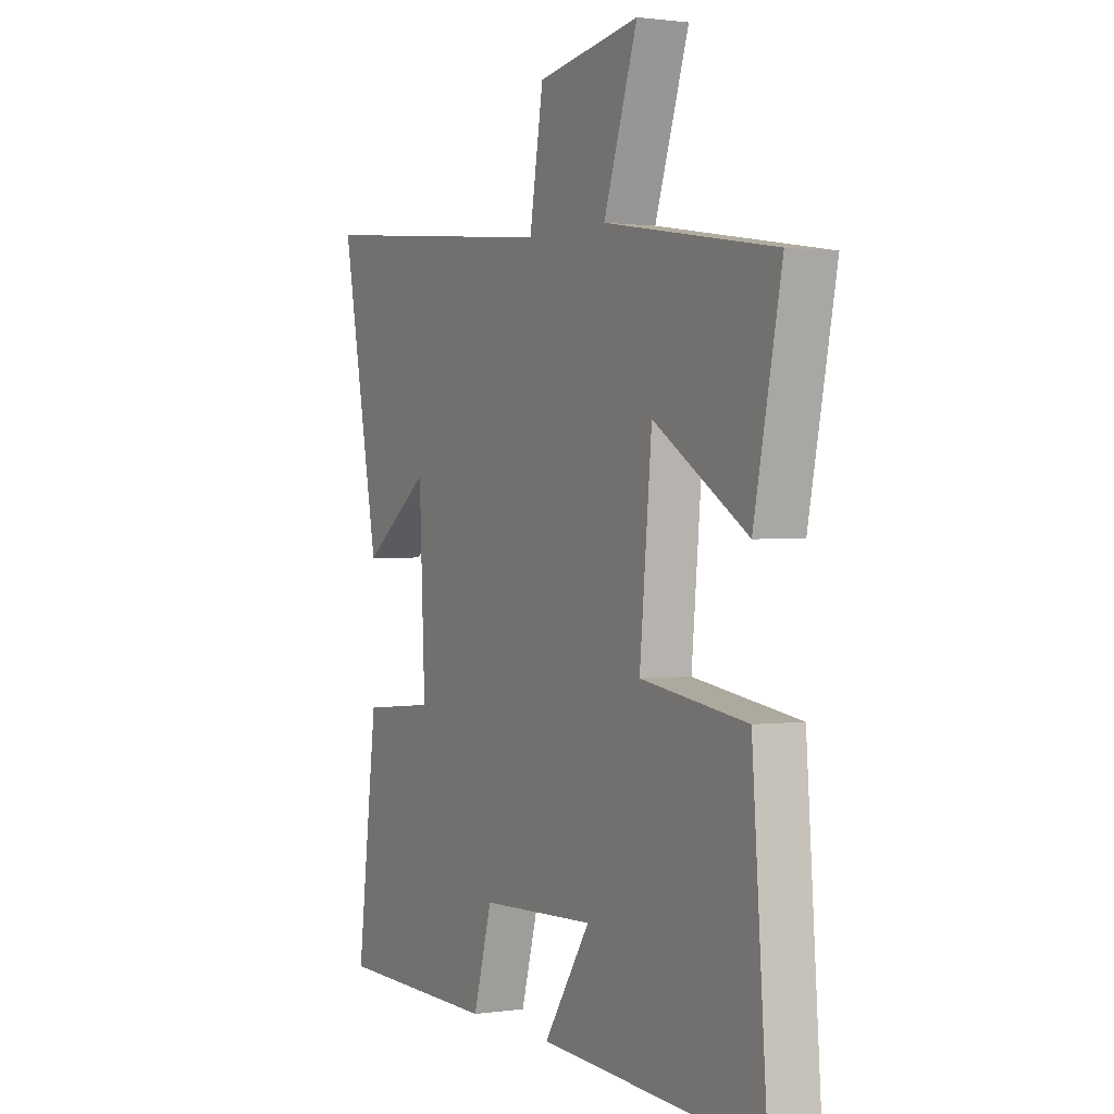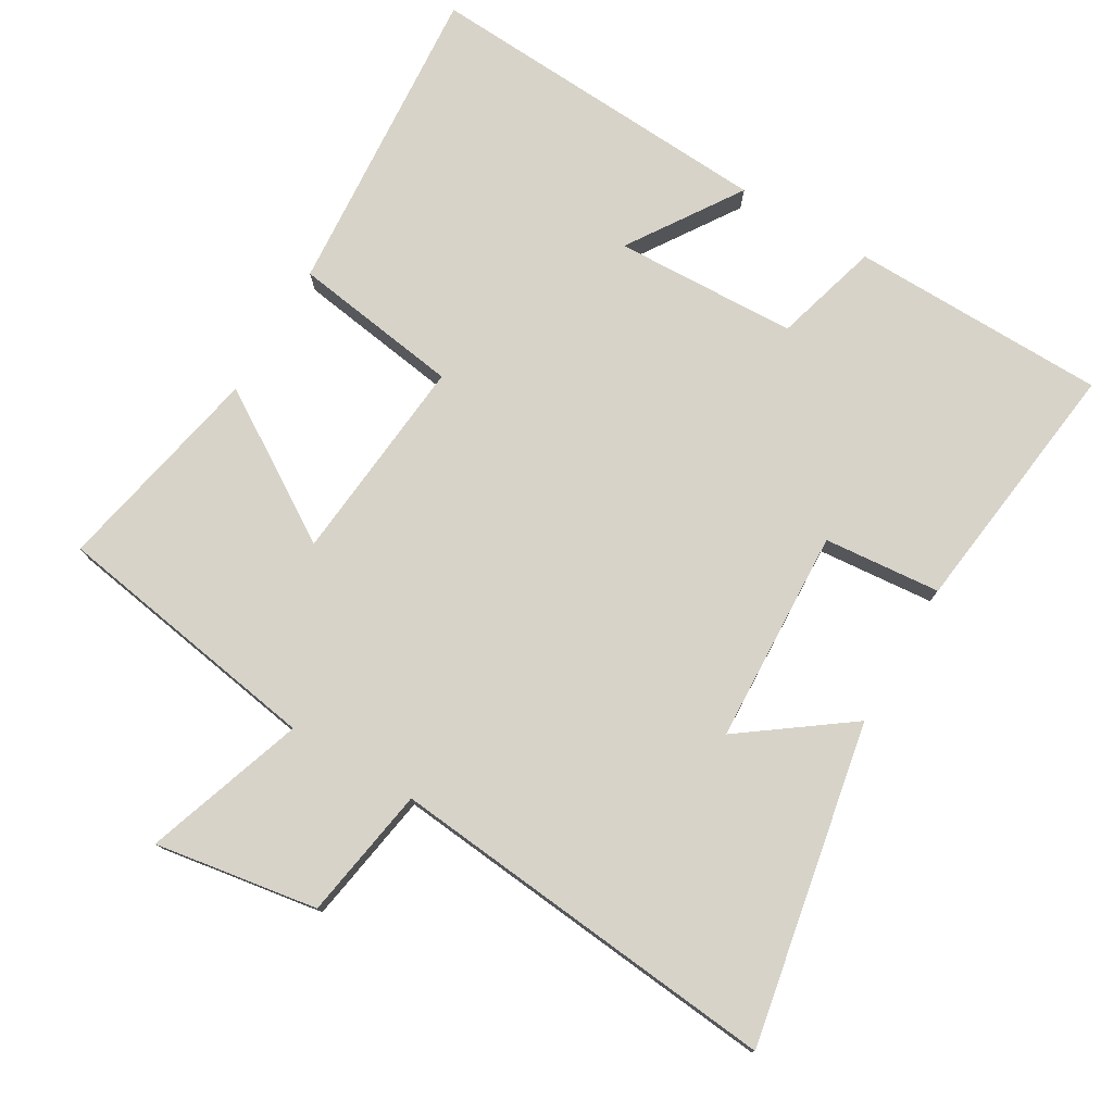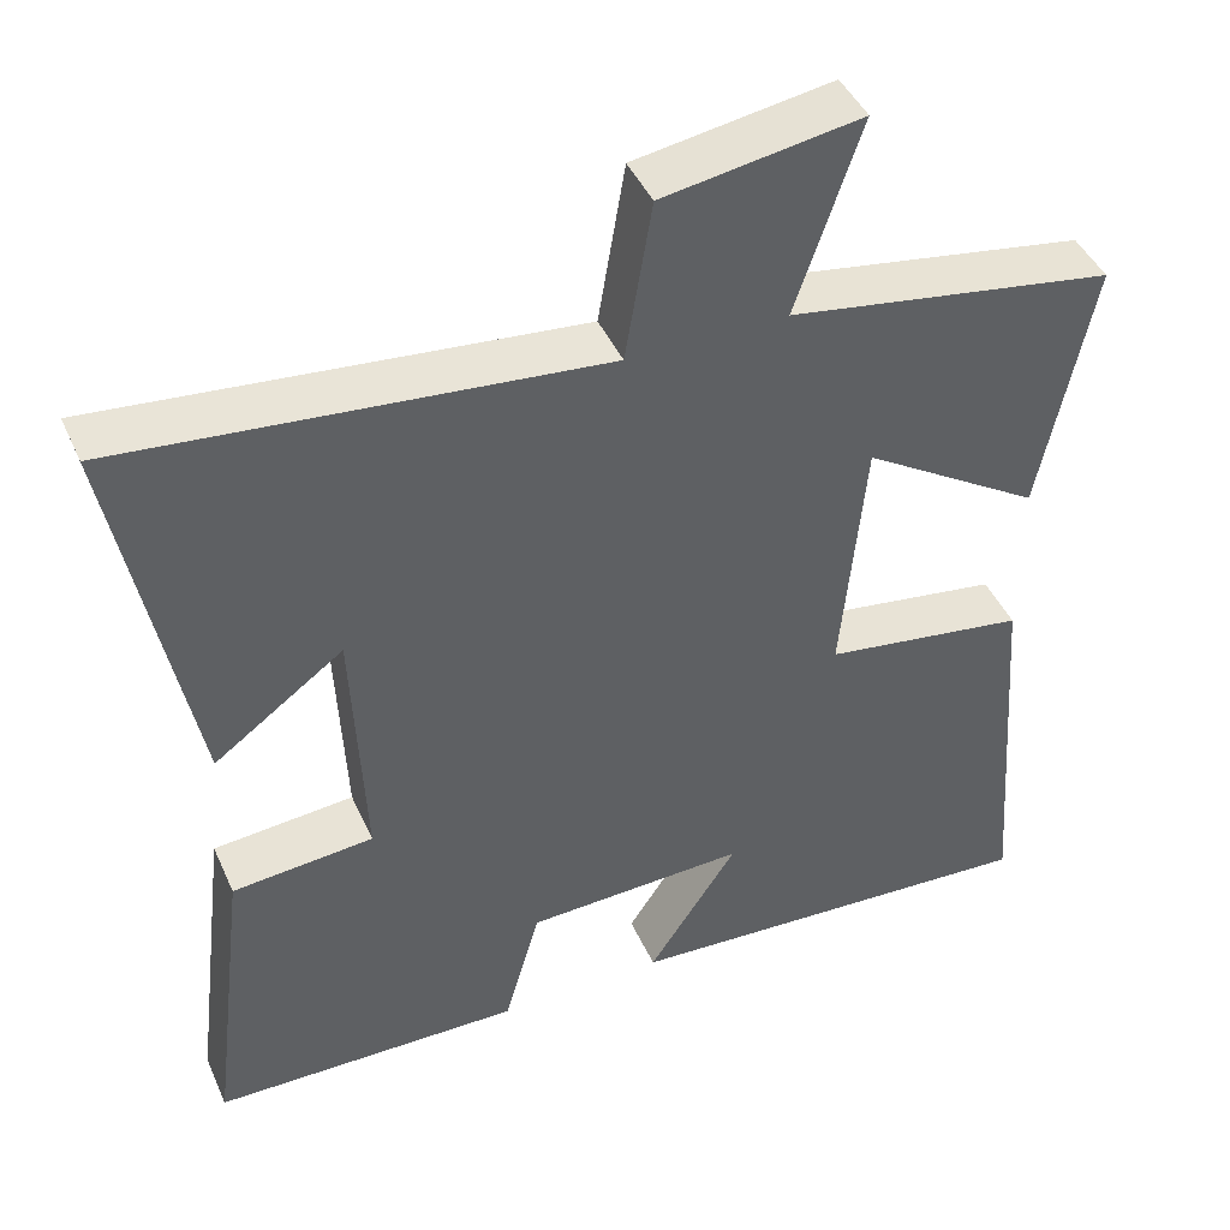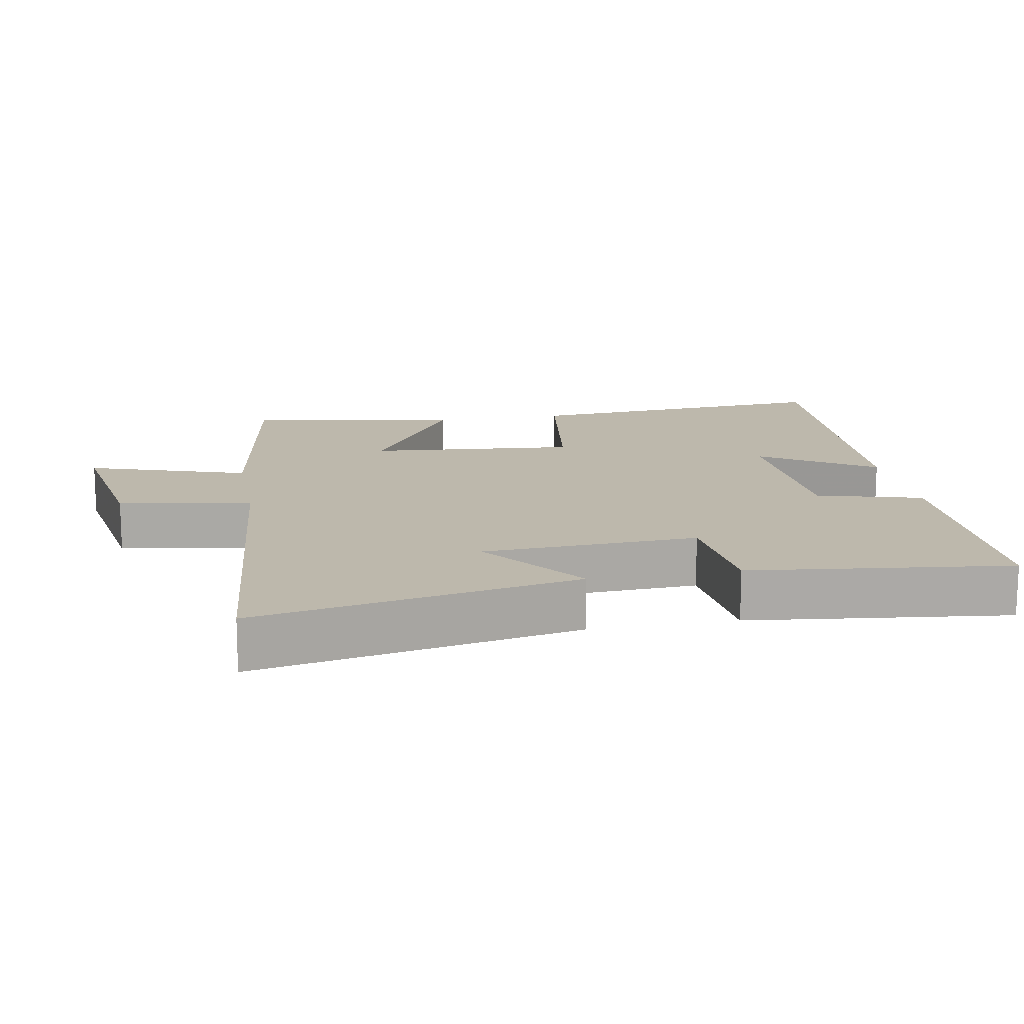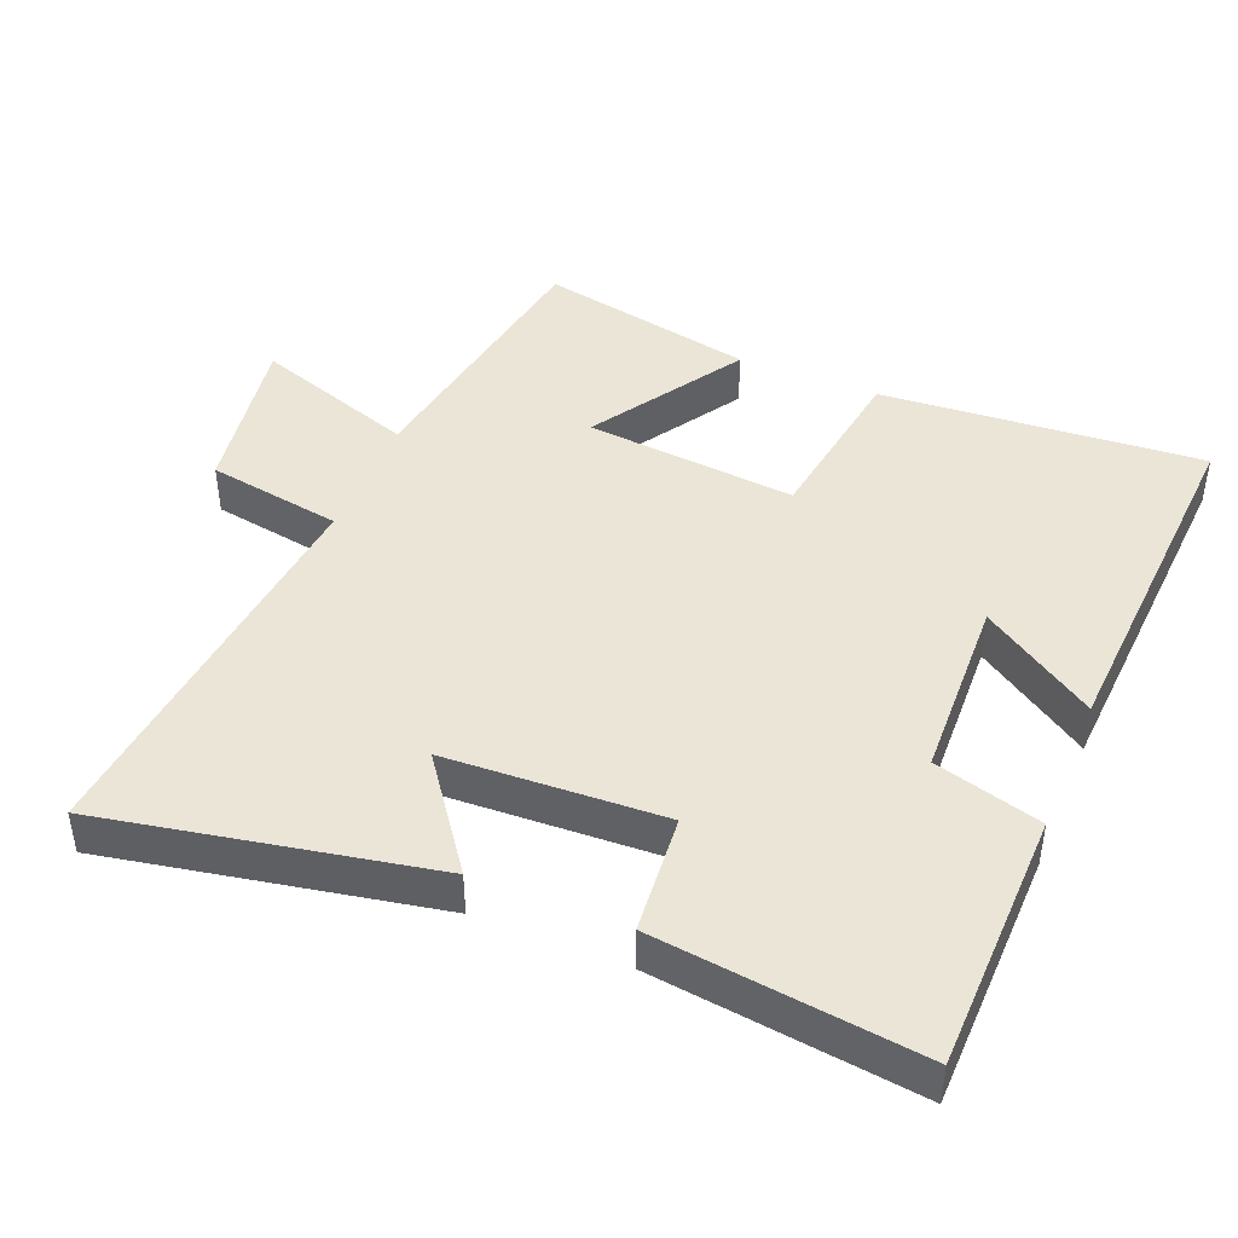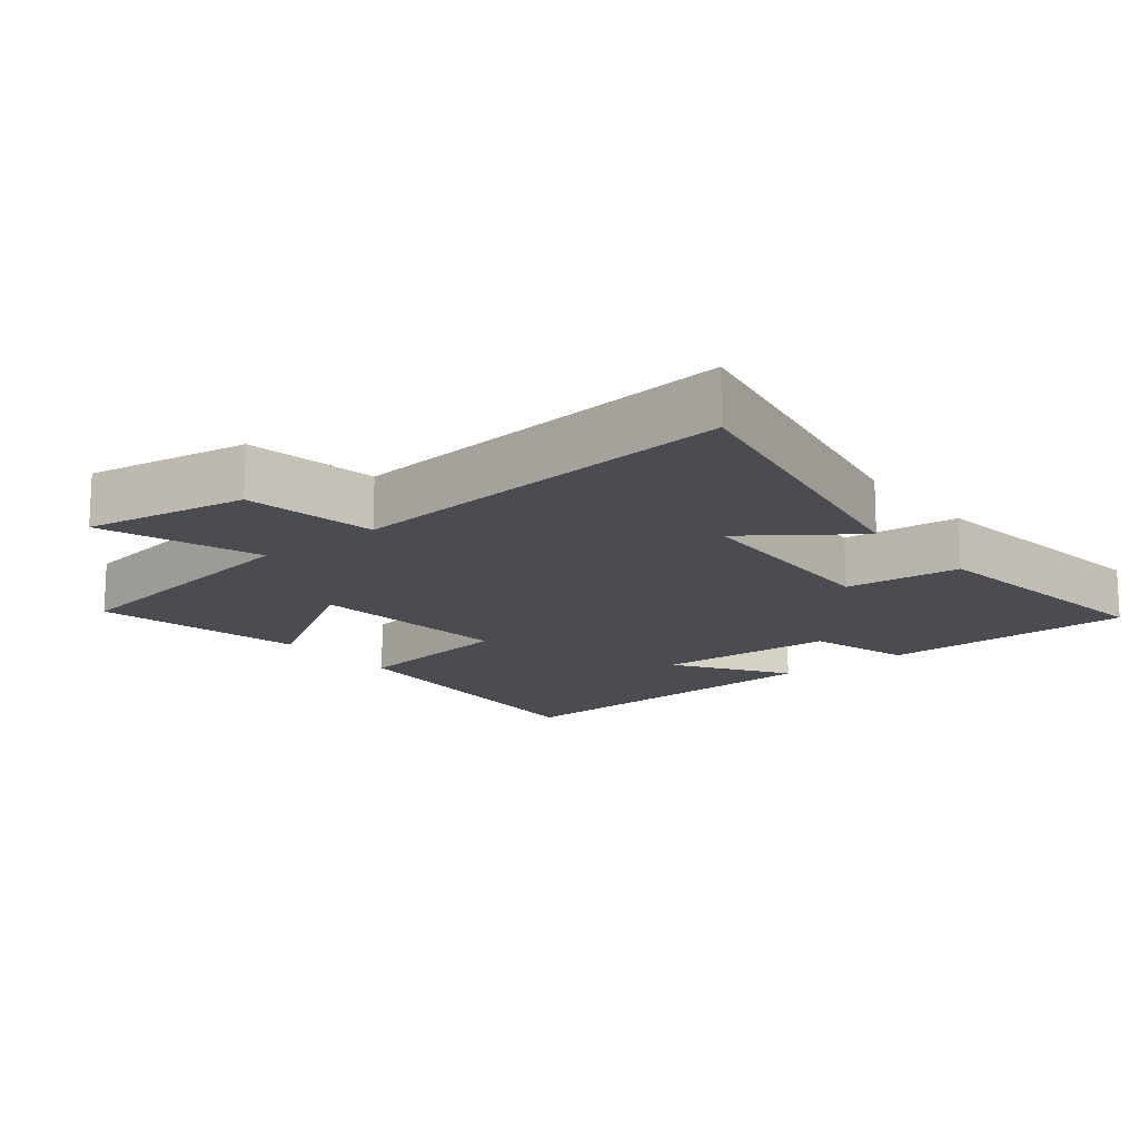
<metadata>
{"format":"obj","ext":"obj","renderer":"f3d","projection":"perspective","resolution":1024,"background":"white","views":[{"elev":1.0,"azim":-118.0,"up":"+Z"},{"elev":77.2,"azim":30.5,"up":"+Y"},{"elev":44.0,"azim":156.9,"up":"+Z"},{"elev":14.8,"azim":79.4,"up":"+Y"},{"elev":44.0,"azim":112.3,"up":"+Y"},{"elev":-15.3,"azim":38.6,"up":"+Y"}]}
</metadata>
<code>
v -0.563 0.07 0.436
v -0.172 0.07 0.5
v -0.25 0.07 0.73
v -0.014 0.07 0.692
v 0.018 0.07 0.5
v 0.589 0.07 0.556
v 0.5 0.07 0.092
v 0.345 0.07 0.205
v 0.331 0.07 -0.105
v 0.5 0.07 -0.12
v 0.546 0.07 -0.494
v 0.175 0.07 -0.5
v 0.132 0.07 -0.348
v -0.132 0.07 -0.338
v -0.025 0.07 -0.5
v -0.534 0.07 -0.529
v -0.5 0.07 -0.072
v -0.257 0.07 -0.036
v -0.285 0.07 0.264
v -0.5 0.07 0.128
v -0.563 0 0.436
v -0.172 0 0.5
v -0.25 0 0.73
v -0.014 0 0.692
v 0.018 0 0.5
v 0.589 0 0.556
v 0.5 0 0.092
v 0.345 0 0.205
v 0.331 0 -0.105
v 0.5 0 -0.12
v 0.546 0 -0.494
v 0.175 0 -0.5
v 0.132 0 -0.348
v -0.132 0 -0.338
v -0.025 0 -0.5
v -0.534 0 -0.529
v -0.5 0 -0.072
v -0.257 0 -0.036
v -0.285 0 0.264
v -0.5 0 0.128
f 19 20 1 2
f 18 19 2
f 16 17 18
f 14 15 16
f 14 16 18
f 13 14 18 2
f 9 10 11 12
f 8 9 12 13
f 5 6 7 8
f 5 8 13 2
f 2 3 4 5
f 22 21 40 39
f 22 39 38
f 38 37 36
f 36 35 34
f 38 36 34
f 22 38 34 33
f 32 31 30 29
f 33 32 29 28
f 28 27 26 25
f 22 33 28 25
f 25 24 23 22
f 1 21 22 2
f 2 22 23 3
f 3 23 24 4
f 4 24 25 5
f 5 25 26 6
f 6 26 27 7
f 7 27 28 8
f 8 28 29 9
f 9 29 30 10
f 10 30 31 11
f 11 31 32 12
f 12 32 33 13
f 13 33 34 14
f 14 34 35 15
f 15 35 36 16
f 16 36 37 17
f 17 37 38 18
f 18 38 39 19
f 19 39 40 20
f 20 40 21 1

</code>
